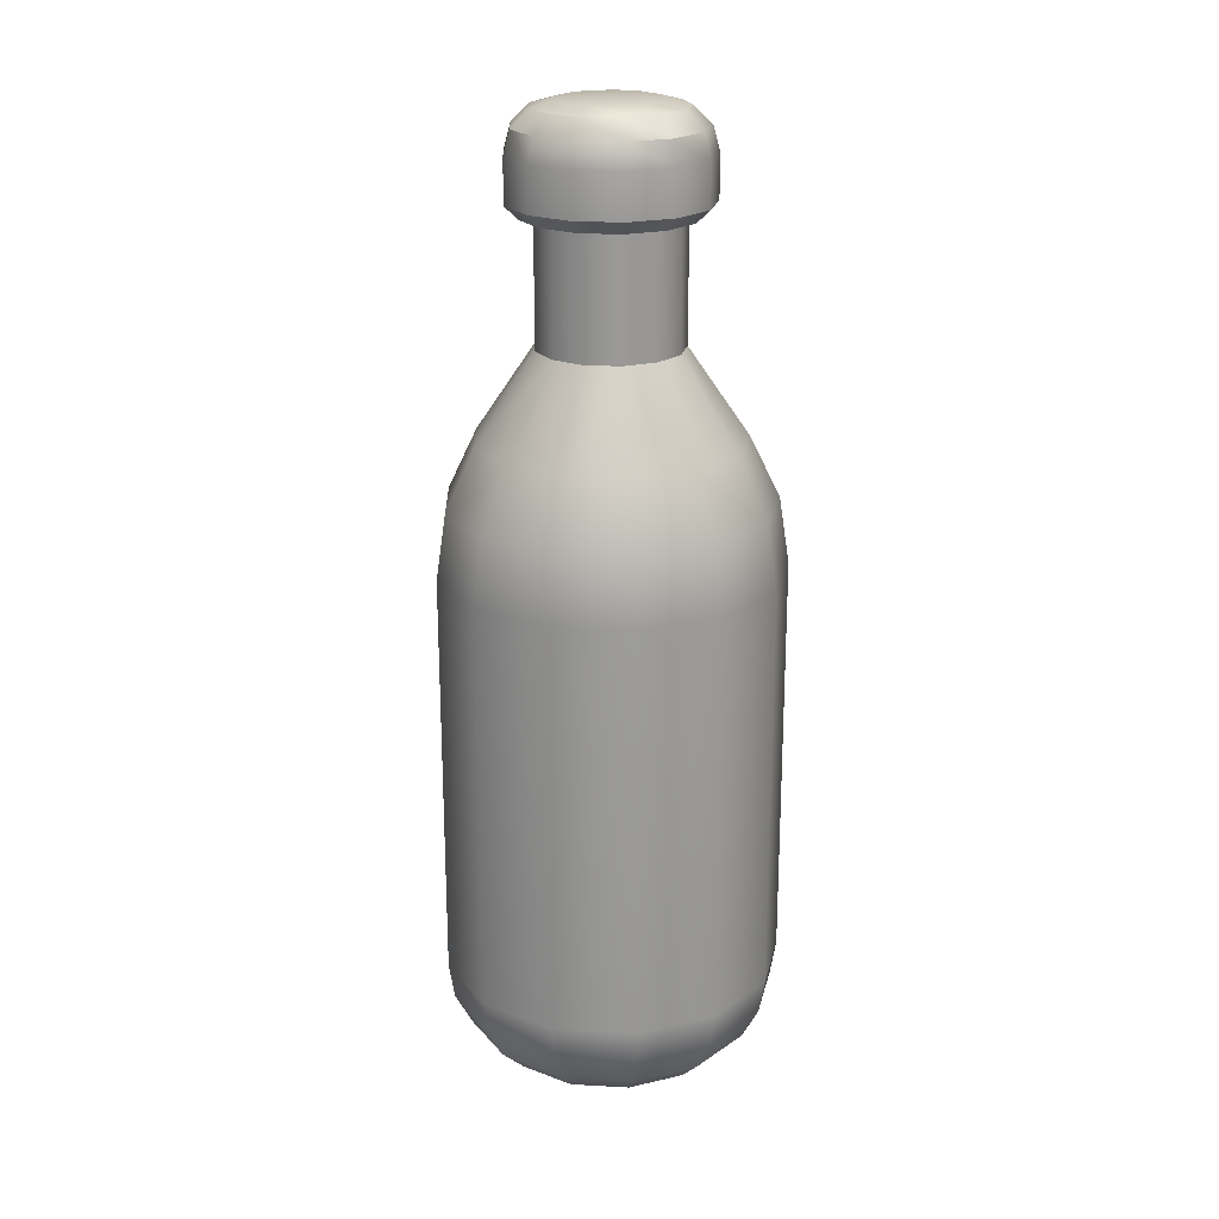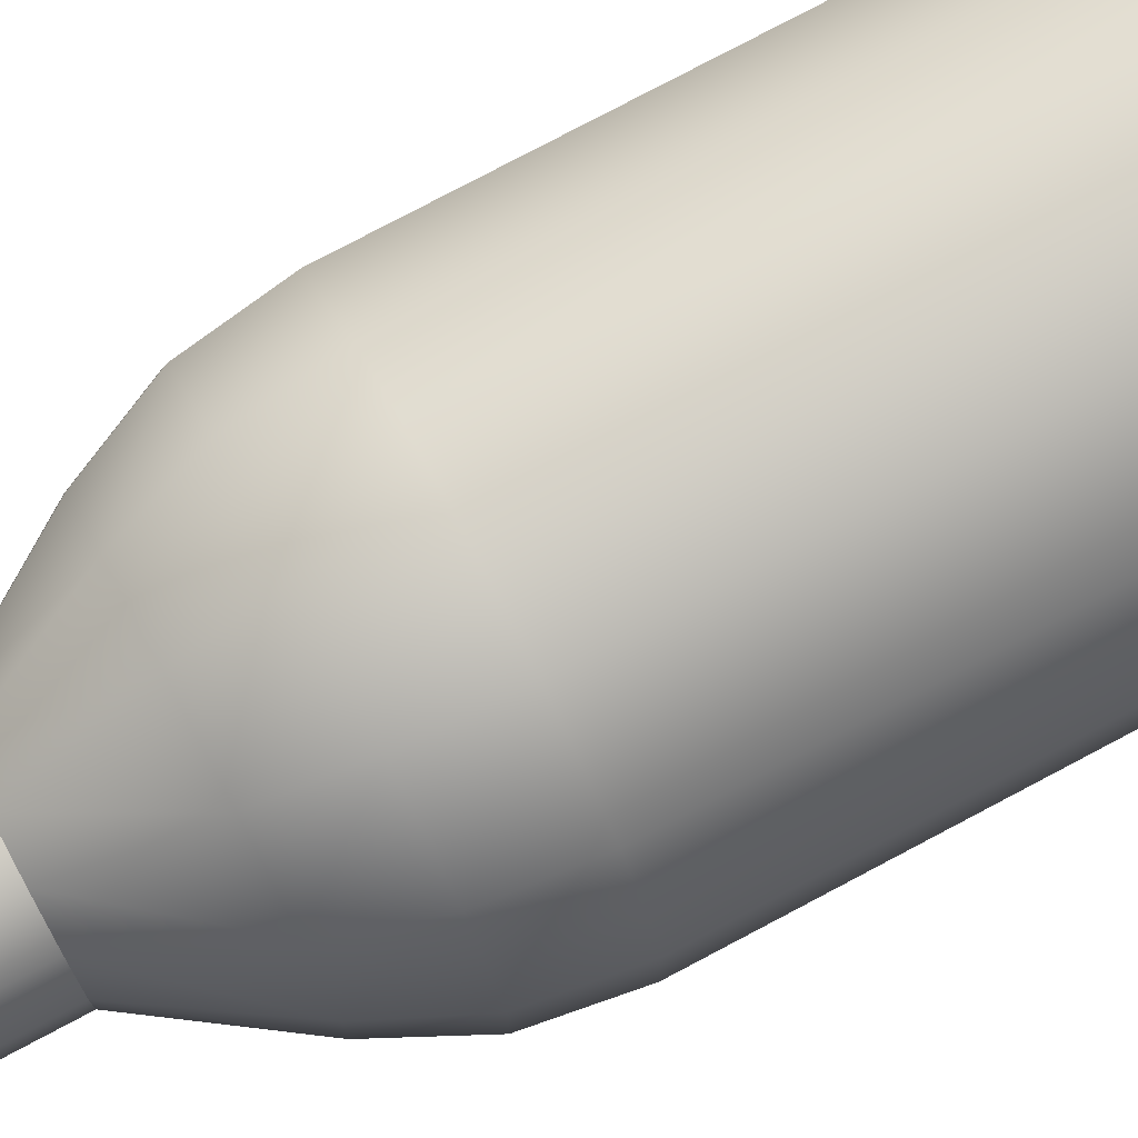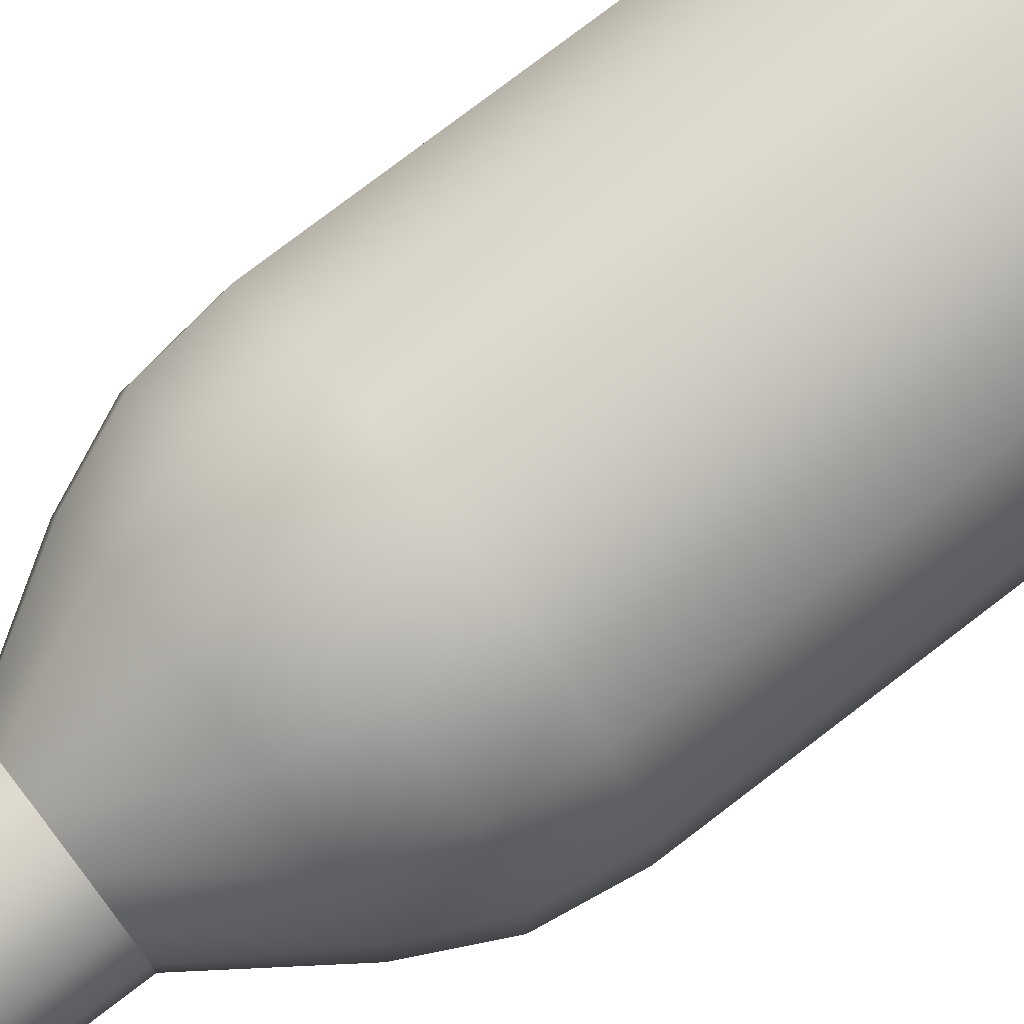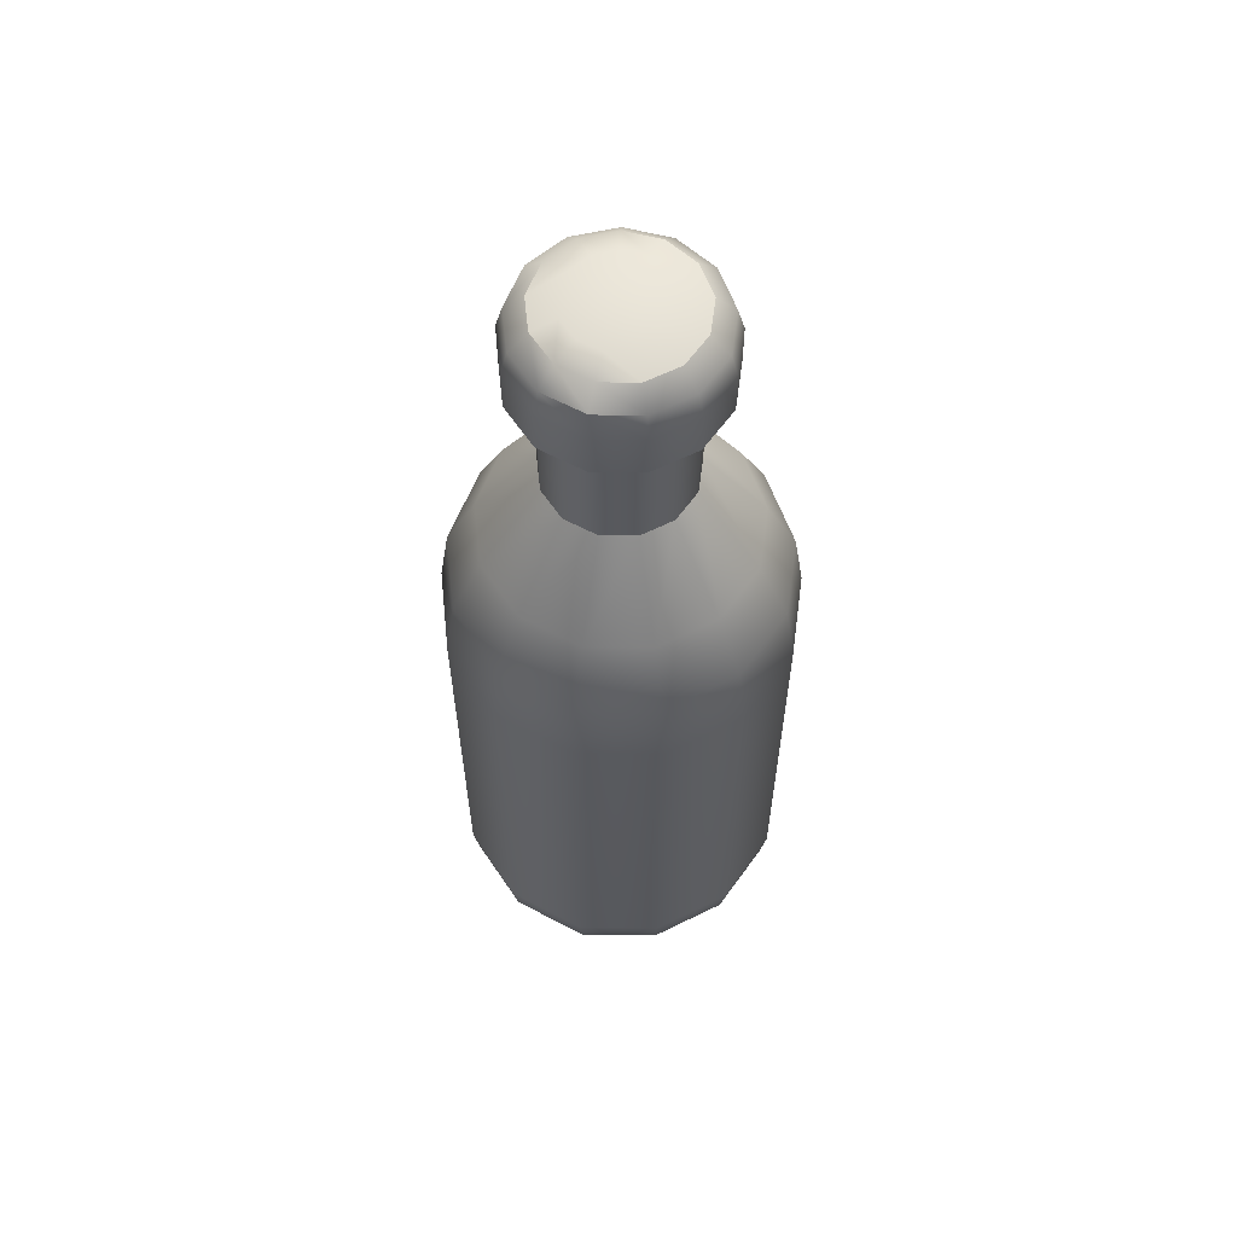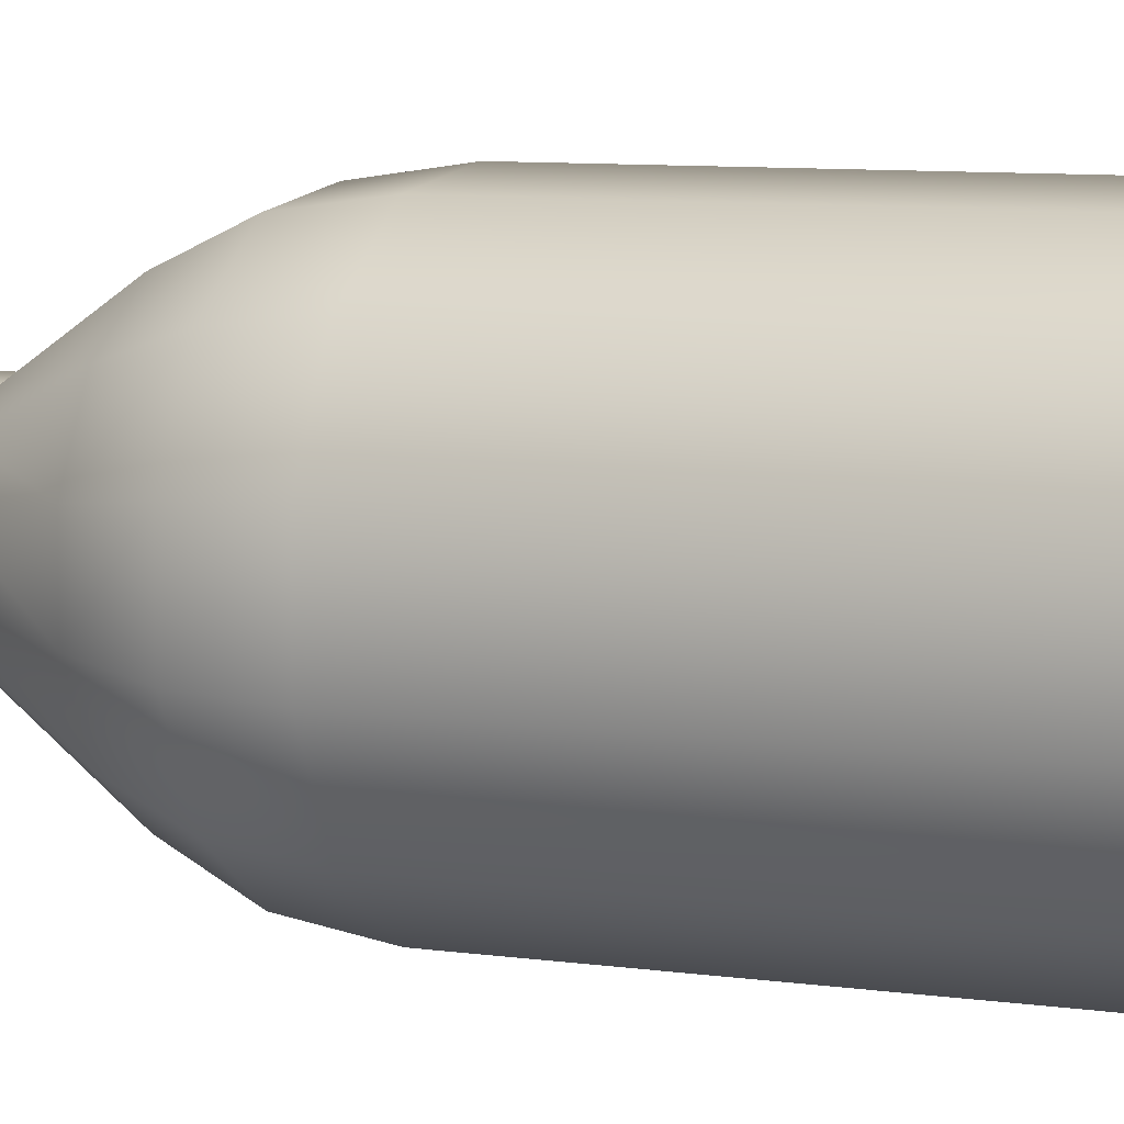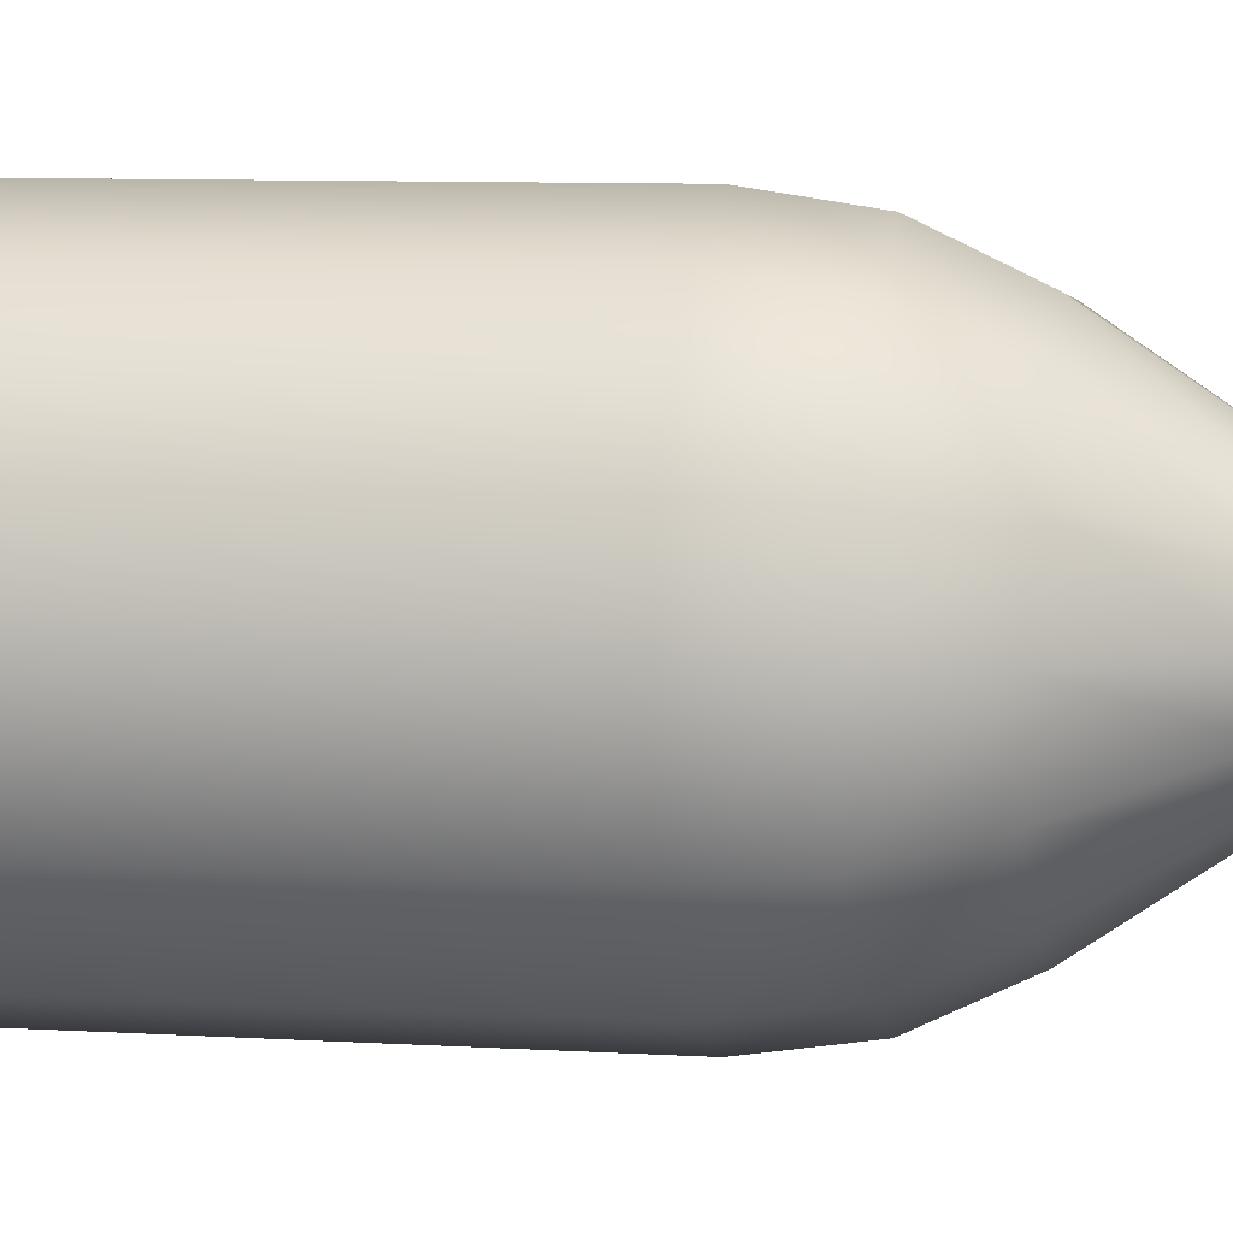
<metadata>
{"format":"obj","ext":"obj","renderer":"f3d","projection":"perspective","resolution":1024,"background":"white","views":[{"elev":21.5,"azim":137.1,"up":"+Y"},{"elev":78.1,"azim":-117.9,"up":"+Z"},{"elev":77.5,"azim":-127.4,"up":"+Z"},{"elev":60.2,"azim":-172.2,"up":"+Y"},{"elev":7.6,"azim":-66.8,"up":"+Z"},{"elev":7.0,"azim":101.4,"up":"+Z"}]}
</metadata>
<code>
g default
v 0 -2.306 0
v 0.4963 3.421 -0.2547
v 0.3224 3.421 -0.4511
v 0.07708 3.421 -0.5441
v -0.1834 3.421 -0.5125
v -0.3993 3.421 -0.3635
v -0.5212 3.421 -0.1312
v -0.5212 3.421 0.1312
v -0.3993 3.421 0.3635
v -0.1834 3.421 0.5125
v 0.07708 3.421 0.5441
v 0.3224 3.421 0.4511
v 0.4963 3.421 0.2547
v 0.5591 3.421 0
v 0.4963 4.35 -0.2547
v 0.3224 4.35 -0.4511
v 0.07708 4.35 -0.5441
v -0.1834 4.35 -0.5125
v -0.3993 4.35 -0.3635
v -0.5212 4.35 -0.1312
v -0.5212 4.35 0.1312
v -0.3993 4.35 0.3635
v -0.1834 4.35 0.5125
v 0.07708 4.35 0.5441
v 0.3224 4.35 0.4511
v 0.4963 4.35 0.2547
v 0.5591 4.35 0
v 0.01101 5.15 0
v 0.3449 5.15 -0.1752
v 0.5118 5.101 -0.2628
v 0.634 4.967 -0.327
v 0.6787 4.784 -0.3504
v 0.2252 5.15 -0.3103
v 0.3323 5.101 -0.4655
v 0.4107 4.967 -0.579
v 0.4394 4.784 -0.6206
v 0.05646 5.15 -0.3743
v 0.07918 5.101 -0.5615
v 0.09582 4.967 -0.6985
v 0.1019 4.784 -0.7486
v -0.1227 5.15 -0.3526
v -0.1896 5.101 -0.5288
v -0.2385 4.967 -0.6579
v -0.2564 4.784 -0.7051
v -0.2713 5.15 -0.2501
v -0.4123 5.101 -0.3751
v -0.5156 4.967 -0.4666
v -0.5534 4.784 -0.5001
v -0.3551 5.15 -0.09025
v -0.5382 5.101 -0.1354
v -0.6721 4.967 -0.1684
v -0.7212 4.784 -0.1805
v -0.3551 5.15 0.09025
v -0.5382 5.101 0.1354
v -0.6721 4.967 0.1684
v -0.7212 4.784 0.1805
v -0.2713 5.15 0.2501
v -0.4123 5.101 0.3751
v -0.5156 4.967 0.4666
v -0.5534 4.784 0.5001
v -0.1227 5.15 0.3526
v -0.1896 5.101 0.5288
v -0.2385 4.967 0.6579
v -0.2564 4.784 0.7051
v 0.05646 5.15 0.3743
v 0.07918 5.101 0.5615
v 0.09582 4.967 0.6985
v 0.1019 4.784 0.7486
v 0.2252 5.15 0.3103
v 0.3323 5.101 0.4655
v 0.4107 4.967 0.579
v 0.4394 4.784 0.6206
v 0.3449 5.15 0.1752
v 0.5118 5.101 0.2628
v 0.634 4.967 0.327
v 0.6787 4.784 0.3504
v 0.3881 5.15 -1e-06
v 0.5766 5.101 -1e-06
v 0.7146 4.967 -1e-06
v 0.7651 4.784 -1e-06
v 1.156 -1.418 -0.6068
v 1.117 -1.693 -0.586
v 1.002 -1.94 -0.5257
v 0.8226 -2.136 -0.4317
v 0.597 -2.262 -0.3133
v 0.3469 -2.306 -0.1821
v 0.7418 -1.418 -1.075
v 0.7164 -1.693 -1.038
v 0.6426 -1.94 -0.931
v 0.5278 -2.136 -0.7646
v 0.383 -2.262 -0.5549
v 0.2226 -2.306 -0.3225
v 0.1574 -1.418 -1.296
v 0.152 -1.693 -1.252
v 0.1364 -1.94 -1.123
v 0.112 -2.136 -0.9223
v 0.08127 -2.262 -0.6693
v 0.04723 -2.306 -0.389
v -0.463 -1.418 -1.221
v -0.4472 -1.693 -1.179
v -0.4011 -1.94 -1.058
v -0.3294 -2.136 -0.8687
v -0.2391 -2.262 -0.6304
v -0.1389 -2.306 -0.3664
v -0.9774 -1.418 -0.8659
v -0.9439 -1.693 -0.8362
v -0.8467 -1.94 -0.7501
v -0.6954 -2.136 -0.6161
v -0.5047 -2.262 -0.4471
v -0.2933 -2.306 -0.2598
v -1.268 -1.418 -0.3125
v -1.224 -1.693 -0.3018
v -1.098 -1.94 -0.2707
v -0.902 -2.136 -0.2223
v -0.6547 -2.262 -0.1614
v -0.3804 -2.306 -0.09377
v -1.268 -1.418 0.3125
v -1.224 -1.693 0.3018
v -1.098 -1.94 0.2707
v -0.902 -2.136 0.2223
v -0.6547 -2.262 0.1614
v -0.3804 -2.306 0.09377
v -0.9774 -1.418 0.8659
v -0.9439 -1.693 0.8362
v -0.8467 -1.94 0.7501
v -0.6954 -2.136 0.6161
v -0.5047 -2.262 0.4471
v -0.2933 -2.306 0.2598
v -0.463 -1.418 1.221
v -0.4472 -1.693 1.179
v -0.4011 -1.94 1.058
v -0.3294 -2.136 0.8687
v -0.2391 -2.262 0.6304
v -0.1389 -2.306 0.3664
v 0.1574 -1.418 1.296
v 0.152 -1.693 1.252
v 0.1364 -1.94 1.123
v 0.112 -2.136 0.9223
v 0.08127 -2.262 0.6693
v 0.04723 -2.306 0.389
v 0.7418 -1.418 1.075
v 0.7164 -1.693 1.038
v 0.6426 -1.94 0.931
v 0.5278 -2.136 0.7646
v 0.383 -2.262 0.5549
v 0.2226 -2.306 0.3225
v 1.156 -1.418 0.6068
v 1.117 -1.693 0.586
v 1.002 -1.94 0.5257
v 0.8226 -2.136 0.4317
v 0.597 -2.262 0.3133
v 0.3469 -2.306 0.1821
v 1.306 -1.418 0
v 1.261 -1.693 0
v 1.131 -1.94 0
v 0.929 -2.136 0
v 0.6743 -2.262 0
v 0.3918 -2.306 0
v 0.8925 2.752 -0.4661
v 1.089 2.284 -0.5709
v 1.156 1.774 -0.6068
v 0.5744 2.751 -0.8258
v 0.699 2.284 -1.011
v 0.7418 1.773 -1.075
v 0.1254 2.75 -0.9966
v 0.1492 2.283 -1.22
v 0.1574 1.773 -1.296
v -0.3518 2.75 -0.9391
v -0.4346 2.283 -1.149
v -0.463 1.773 -1.221
v -0.7477 2.749 -0.6662
v -0.9186 2.283 -0.8148
v -0.9774 1.773 -0.8659
v -0.9713 2.749 -0.2405
v -1.192 2.283 -0.2941
v -1.268 1.773 -0.3125
v -0.9712 2.749 0.2405
v -1.192 2.283 0.2941
v -1.268 1.773 0.3125
v -0.7476 2.749 0.6662
v -0.9186 2.283 0.8148
v -0.9774 1.773 0.8659
v -0.3517 2.75 0.939
v -0.4346 2.283 1.149
v -0.463 1.773 1.221
v 0.1254 2.75 0.9964
v 0.1492 2.283 1.22
v 0.1574 1.773 1.296
v 0.5743 2.751 0.8257
v 0.699 2.284 1.011
v 0.7418 1.773 1.075
v 0.8924 2.752 0.4661
v 1.089 2.284 0.5709
v 1.156 1.774 0.6068
v 1.007 2.752 0
v 1.229 2.284 0
v 1.306 1.774 0
v 0.5876 4.35 -0.3026
v 0.6787 4.45 -0.3505
v 0.3809 4.35 -0.5359
v 0.4394 4.45 -0.6206
v 0.08949 4.35 -0.6464
v 0.1019 4.45 -0.7486
v -0.2199 4.35 -0.6088
v -0.2564 4.45 -0.7051
v -0.4764 4.35 -0.4318
v -0.5534 4.45 -0.5001
v -0.6212 4.35 -0.1558
v -0.7212 4.45 -0.1805
v -0.6212 4.35 0.1558
v -0.7212 4.45 0.1805
v -0.4764 4.35 0.4318
v -0.5534 4.45 0.5001
v -0.2199 4.35 0.6088
v -0.2564 4.45 0.7051
v 0.08949 4.35 0.6464
v 0.1019 4.45 0.7486
v 0.3809 4.35 0.5359
v 0.4394 4.45 0.6206
v 0.5876 4.35 0.3026
v 0.6787 4.45 0.3504
v 0.6621 4.35 -0
v 0.7651 4.45 -1e-06
g pCylinder3
f 2 3 16 15
f 3 4 17 16
f 4 5 18 17
f 5 6 19 18
f 6 7 20 19
f 7 8 21 20
f 8 9 22 21
f 9 10 23 22
f 10 11 24 23
f 11 12 25 24
f 12 13 26 25
f 13 14 27 26
f 14 2 15 27
f 29 33 28
f 33 37 28
f 37 41 28
f 41 45 28
f 45 49 28
f 49 53 28
f 53 57 28
f 57 61 28
f 61 65 28
f 65 69 28
f 69 73 28
f 73 77 28
f 77 29 28
f 31 32 36 35
f 29 30 34 33
f 30 31 35 34
f 35 36 40 39
f 33 34 38 37
f 34 35 39 38
f 39 40 44 43
f 37 38 42 41
f 38 39 43 42
f 43 44 48 47
f 41 42 46 45
f 42 43 47 46
f 47 48 52 51
f 45 46 50 49
f 46 47 51 50
f 51 52 56 55
f 49 50 54 53
f 50 51 55 54
f 55 56 60 59
f 53 54 58 57
f 54 55 59 58
f 59 60 64 63
f 57 58 62 61
f 58 59 63 62
f 63 64 68 67
f 61 62 66 65
f 62 63 67 66
f 67 68 72 71
f 65 66 70 69
f 66 67 71 70
f 71 72 76 75
f 69 70 74 73
f 70 71 75 74
f 75 76 80 79
f 73 74 78 77
f 74 75 79 78
f 32 31 79 80
f 31 30 78 79
f 30 29 77 78
f 92 86 1
f 98 92 1
f 104 98 1
f 110 104 1
f 116 110 1
f 122 116 1
f 128 122 1
f 134 128 1
f 140 134 1
f 146 140 1
f 152 146 1
f 158 152 1
f 86 158 1
f 85 86 92 91
f 84 85 91 90
f 83 84 90 89
f 81 82 88 87
f 82 83 89 88
f 91 92 98 97
f 90 91 97 96
f 89 90 96 95
f 87 88 94 93
f 88 89 95 94
f 97 98 104 103
f 96 97 103 102
f 95 96 102 101
f 93 94 100 99
f 94 95 101 100
f 103 104 110 109
f 102 103 109 108
f 101 102 108 107
f 99 100 106 105
f 100 101 107 106
f 109 110 116 115
f 108 109 115 114
f 107 108 114 113
f 105 106 112 111
f 106 107 113 112
f 115 116 122 121
f 114 115 121 120
f 113 114 120 119
f 111 112 118 117
f 112 113 119 118
f 121 122 128 127
f 120 121 127 126
f 119 120 126 125
f 117 118 124 123
f 118 119 125 124
f 127 128 134 133
f 126 127 133 132
f 125 126 132 131
f 123 124 130 129
f 124 125 131 130
f 133 134 140 139
f 132 133 139 138
f 131 132 138 137
f 129 130 136 135
f 130 131 137 136
f 139 140 146 145
f 138 139 145 144
f 137 138 144 143
f 135 136 142 141
f 136 137 143 142
f 145 146 152 151
f 144 145 151 150
f 143 144 150 149
f 141 142 148 147
f 142 143 149 148
f 151 152 158 157
f 150 151 157 156
f 149 150 156 155
f 147 148 154 153
f 148 149 155 154
f 86 85 157 158
f 85 84 156 157
f 84 83 155 156
f 83 82 154 155
f 82 81 153 154
f 159 162 3 2
f 162 165 4 3
f 165 168 5 4
f 168 171 6 5
f 171 174 7 6
f 174 177 8 7
f 177 180 9 8
f 180 183 10 9
f 183 186 11 10
f 186 189 12 11
f 189 192 13 12
f 192 195 14 13
f 195 159 2 14
f 81 87 164 161
f 87 93 167 164
f 93 99 170 167
f 99 105 173 170
f 105 111 176 173
f 111 117 179 176
f 117 123 182 179
f 123 129 185 182
f 129 135 188 185
f 135 141 191 188
f 141 147 194 191
f 147 153 197 194
f 153 81 161 197
f 159 160 163 162
f 160 161 164 163
f 162 163 166 165
f 163 164 167 166
f 165 166 169 168
f 166 167 170 169
f 168 169 172 171
f 169 170 173 172
f 171 172 175 174
f 172 173 176 175
f 174 175 178 177
f 175 176 179 178
f 177 178 181 180
f 178 179 182 181
f 180 181 184 183
f 181 182 185 184
f 183 184 187 186
f 184 185 188 187
f 186 187 190 189
f 187 188 191 190
f 189 190 193 192
f 190 191 194 193
f 192 193 196 195
f 193 194 197 196
f 161 160 196 197
f 160 159 195 196
f 198 199 223 222
f 199 198 200 201
f 201 200 202 203
f 203 202 204 205
f 205 204 206 207
f 207 206 208 209
f 209 208 210 211
f 211 210 212 213
f 213 212 214 215
f 215 214 216 217
f 217 216 218 219
f 219 218 220 221
f 221 220 222 223
f 15 16 200 198
f 16 17 202 200
f 17 18 204 202
f 18 19 206 204
f 19 20 208 206
f 20 21 210 208
f 21 22 212 210
f 22 23 214 212
f 23 24 216 214
f 24 25 218 216
f 25 26 220 218
f 26 27 222 220
f 27 15 198 222
f 199 201 36 32
f 201 203 40 36
f 203 205 44 40
f 205 207 48 44
f 207 209 52 48
f 209 211 56 52
f 211 213 60 56
f 213 215 64 60
f 215 217 68 64
f 217 219 72 68
f 219 221 76 72
f 221 223 80 76
f 223 199 32 80

</code>
